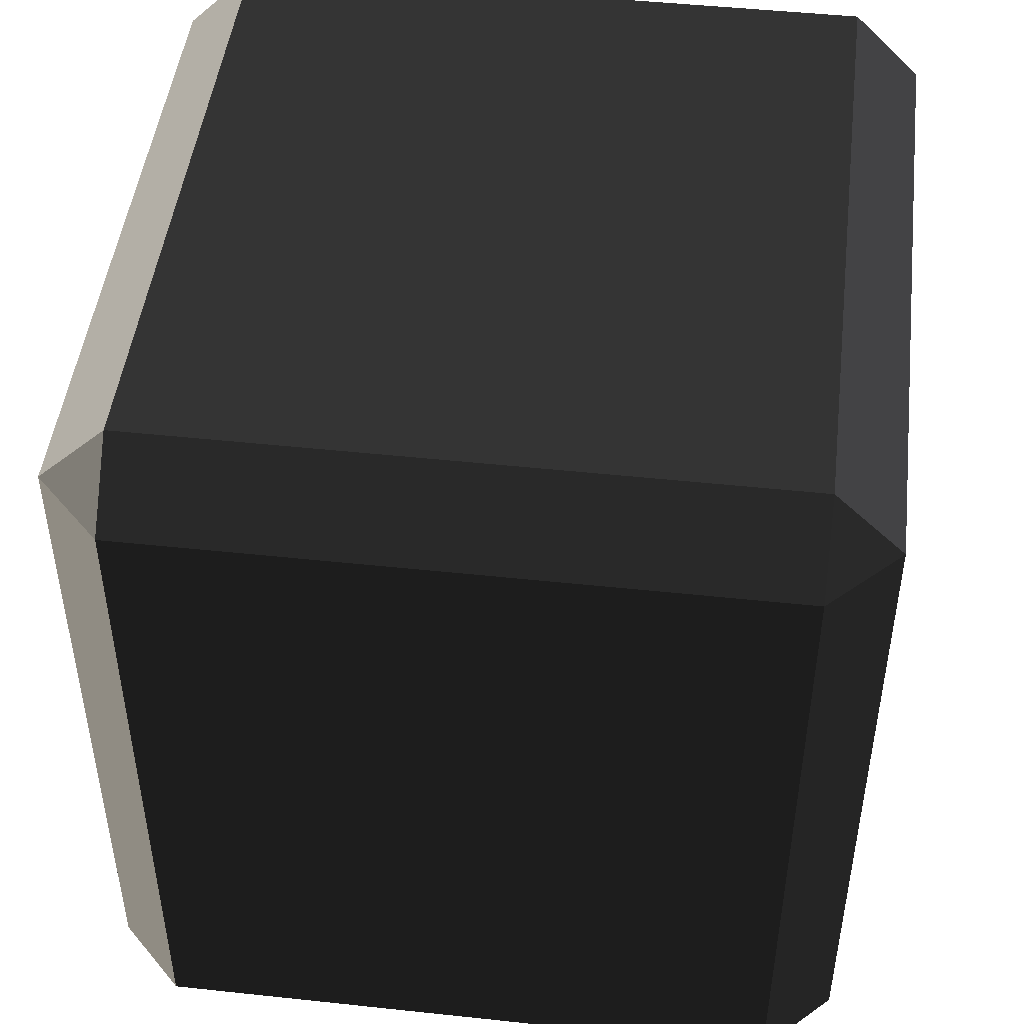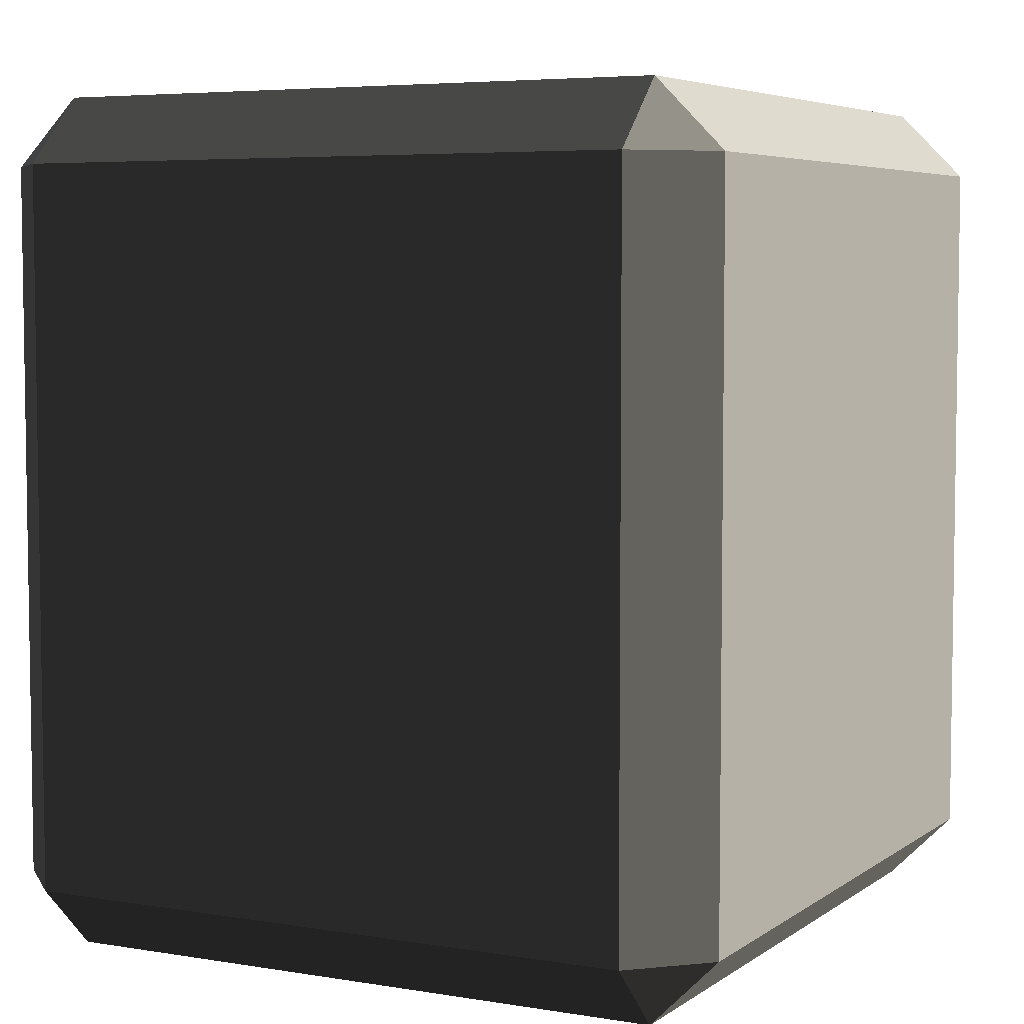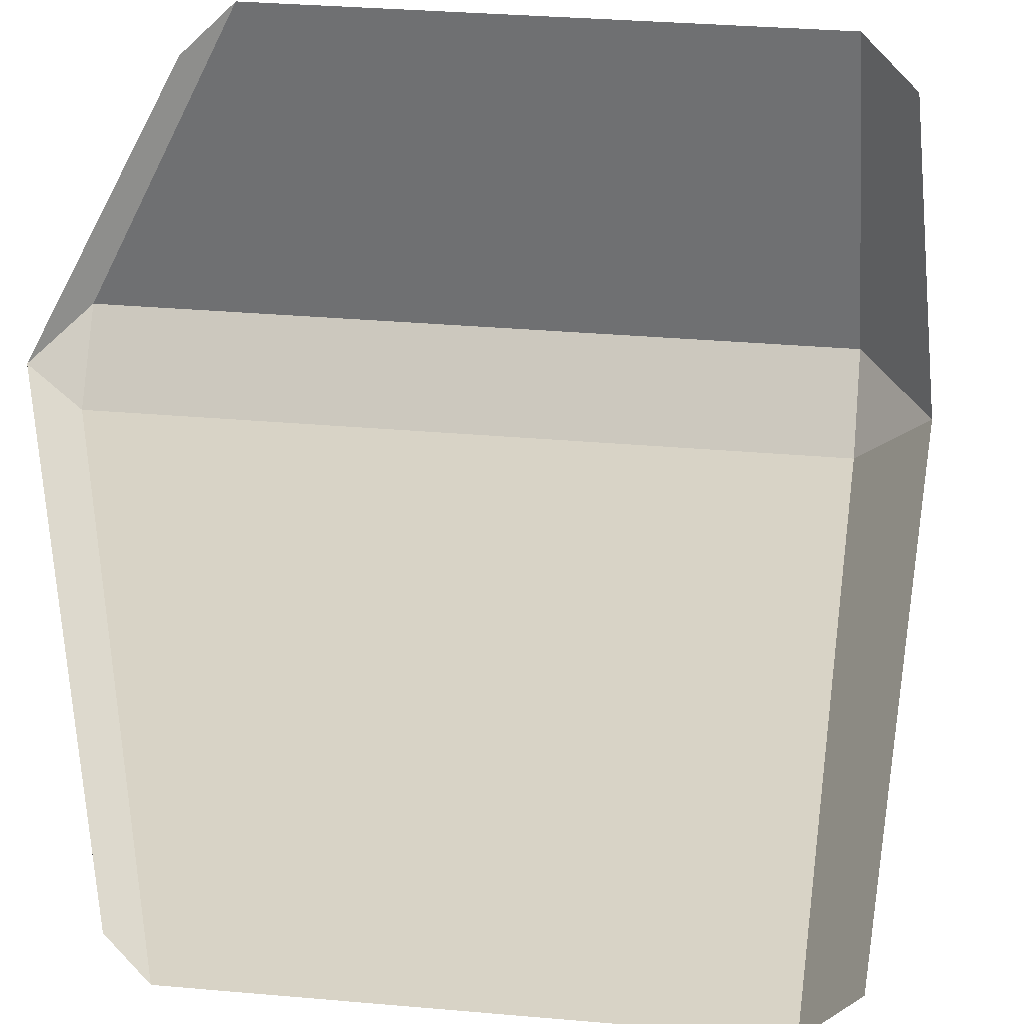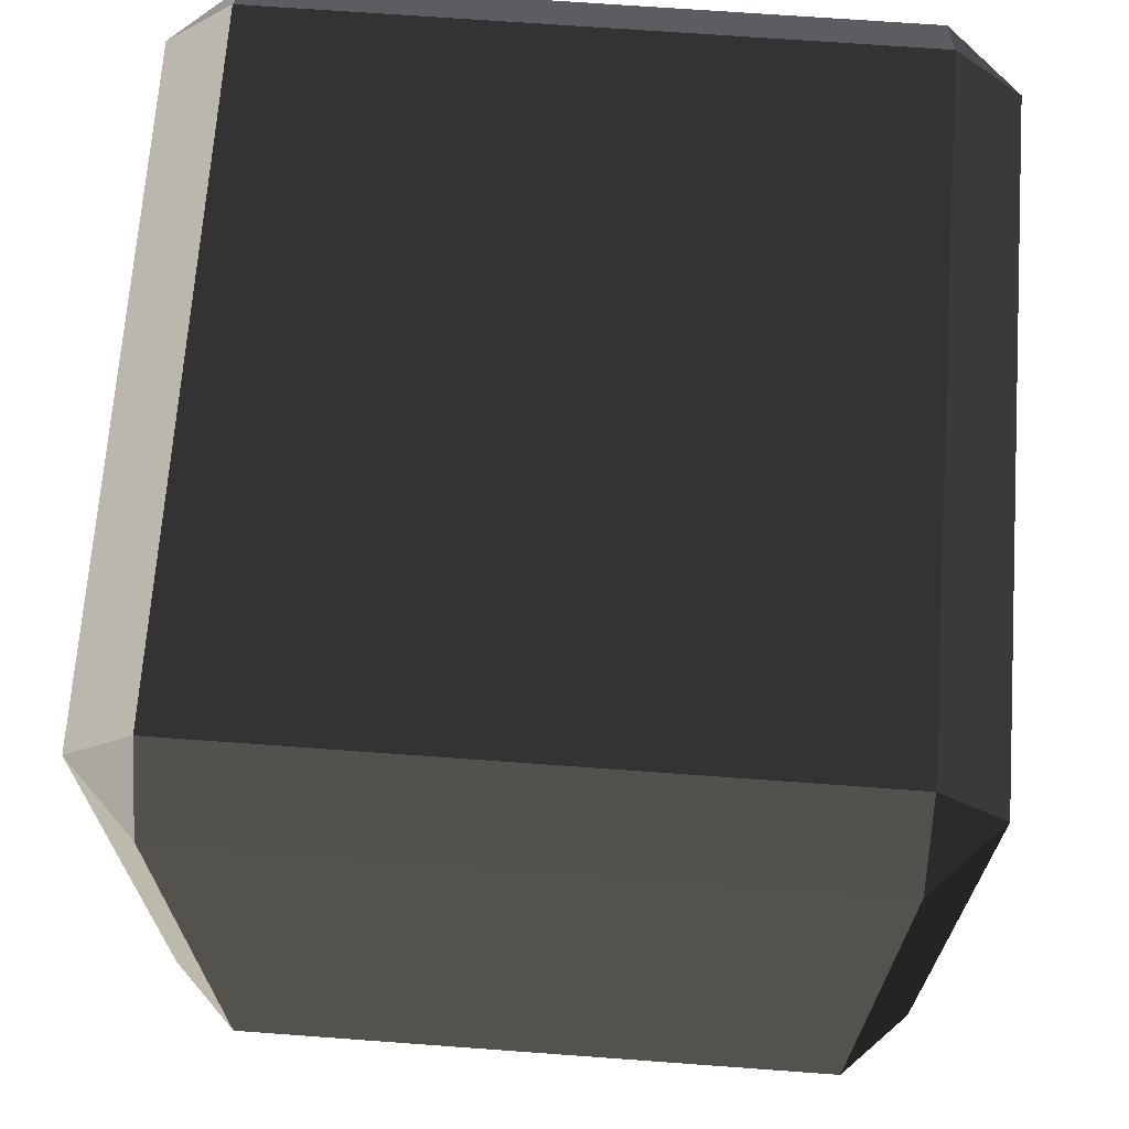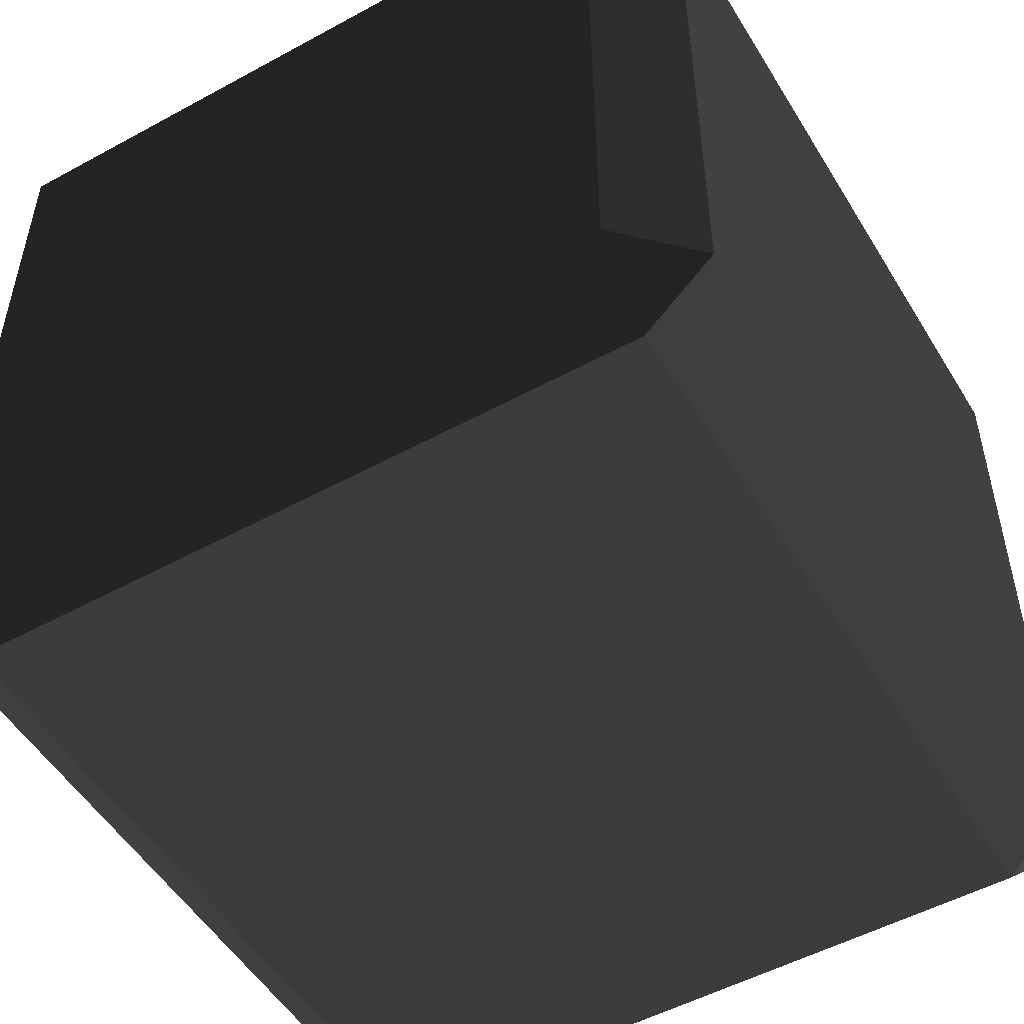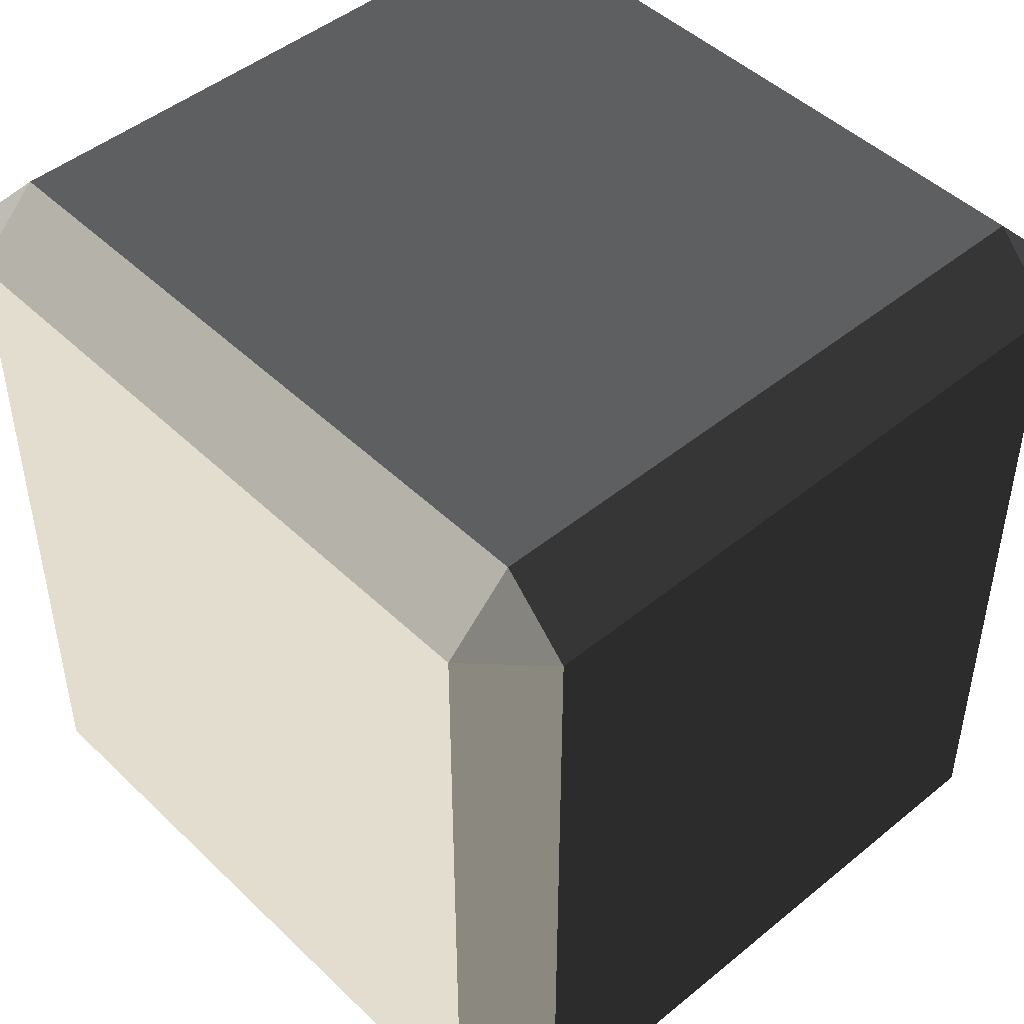
<metadata>
{"format":"obj","ext":"obj","renderer":"f3d","projection":"perspective","resolution":1024,"background":"white","views":[{"elev":47.5,"azim":-83.1,"up":"+Z"},{"elev":5.4,"azim":117.4,"up":"+Z"},{"elev":36.0,"azim":-173.6,"up":"+Z"},{"elev":68.6,"azim":-85.8,"up":"+Z"},{"elev":-51.8,"azim":30.6,"up":"+Y"},{"elev":47.0,"azim":-132.8,"up":"+Z"}]}
</metadata>
<code>
v -0.4539 -0.5175 0.4863
v -0.4539 -0.5175 -0.4863
v -0.5452 -0.4262 -0.4863
v -0.5452 -0.4262 0.4863
v -0.4539 -0.4262 0.5776
v 0.4539 -0.4262 0.5776
v 0.4539 -0.5175 0.4863
v -0.4539 -0.5175 0.4863
v -0.5452 -0.4262 0.4863
v -0.5452 0.4262 0.4863
v -0.4539 0.4262 0.5776
v -0.4539 -0.4262 0.5776
v 0.5452 -0.4262 0.4863
v 0.5452 -0.4262 -0.4863
v 0.4539 -0.5175 -0.4863
v 0.4539 -0.5175 0.4863
v 0.4539 -0.4262 0.5776
v 0.4539 0.4262 0.5776
v 0.5452 0.4262 0.4863
v 0.5452 -0.4262 0.4863
v -0.5452 0.4262 0.4863
v -0.5452 0.4262 -0.4863
v -0.4539 0.5175 -0.4863
v -0.4539 0.5175 0.4863
v -0.4539 0.5175 0.4863
v 0.4539 0.5175 0.4863
v 0.4539 0.4262 0.5776
v -0.4539 0.4262 0.5776
v 0.4539 0.5175 0.4863
v 0.4539 0.5175 -0.4863
v 0.5452 0.4262 -0.4863
v 0.5452 0.4262 0.4863
v -0.5452 0.4262 -0.4863
v -0.5452 -0.4262 -0.4863
v -0.4539 -0.4262 -0.5776
v -0.4539 0.4262 -0.5776
v -0.4539 0.4262 -0.5776
v 0.4539 0.4262 -0.5776
v 0.4539 0.5175 -0.4863
v -0.4539 0.5175 -0.4863
v 0.4539 0.4262 -0.5776
v 0.4539 -0.4262 -0.5776
v 0.5452 -0.4262 -0.4863
v 0.5452 0.4262 -0.4863
v -0.4539 -0.5175 -0.4863
v 0.4539 -0.5175 -0.4863
v 0.4539 -0.4262 -0.5776
v -0.4539 -0.4262 -0.5776
v -0.4539 -0.4262 0.5776
v -0.4539 0.4262 0.5776
v 0.4539 0.4262 0.5776
v 0.4539 -0.4262 0.5776
v -0.4539 0.5175 0.4863
v -0.4539 0.5175 -0.4863
v 0.4539 0.5175 -0.4863
v 0.4539 0.5175 0.4863
v -0.4539 0.4262 -0.5776
v -0.4539 -0.4262 -0.5776
v 0.4539 -0.4262 -0.5776
v 0.4539 0.4262 -0.5776
v -0.4539 -0.5175 -0.4863
v -0.4539 -0.5175 0.4863
v 0.4539 -0.5175 0.4863
v 0.4539 -0.5175 -0.4863
v 0.5452 -0.4262 0.4863
v 0.5452 0.4262 0.4863
v 0.5452 0.4262 -0.4863
v 0.5452 -0.4262 -0.4863
v -0.5452 -0.4262 -0.4863
v -0.5452 0.4262 -0.4863
v -0.5452 0.4262 0.4863
v -0.5452 -0.4262 0.4863
v -0.4539 -0.5175 0.4863
v -0.5452 -0.4262 0.4863
v -0.4539 -0.4262 0.5776
v 0.5452 -0.4262 0.4863
v 0.4539 -0.5175 0.4863
v 0.4539 -0.4262 0.5776
v -0.5452 0.4262 0.4863
v -0.4539 0.5175 0.4863
v -0.4539 0.4262 0.5776
v 0.4539 0.5175 0.4863
v 0.5452 0.4262 0.4863
v 0.4539 0.4262 0.5776
v -0.5452 0.4262 -0.4863
v -0.4539 0.4262 -0.5776
v -0.4539 0.5175 -0.4863
v 0.4539 0.4262 -0.5776
v 0.5452 0.4262 -0.4863
v 0.4539 0.5175 -0.4863
v -0.5452 -0.4262 -0.4863
v -0.4539 -0.5175 -0.4863
v -0.4539 -0.4262 -0.5776
v 0.4539 -0.5175 -0.4863
v 0.5452 -0.4262 -0.4863
v 0.4539 -0.4262 -0.5776
g Desert_Rock_02_(6)_756_205
f 1 3 2
f 1 4 3
f 5 7 6
f 5 8 7
f 9 11 10
f 9 12 11
f 13 15 14
f 13 16 15
f 17 19 18
f 17 20 19
f 21 23 22
f 21 24 23
f 25 27 26
f 25 28 27
f 29 31 30
f 29 32 31
f 33 35 34
f 33 36 35
f 37 39 38
f 37 40 39
f 41 43 42
f 41 44 43
f 45 47 46
f 45 48 47
f 49 51 50
f 49 52 51
f 53 55 54
f 53 56 55
f 57 59 58
f 57 60 59
f 61 63 62
f 61 64 63
f 65 67 66
f 65 68 67
f 69 71 70
f 69 72 71
f 73 75 74
f 76 78 77
f 79 81 80
f 82 84 83
f 85 87 86
f 88 90 89
f 91 93 92
f 94 96 95

</code>
